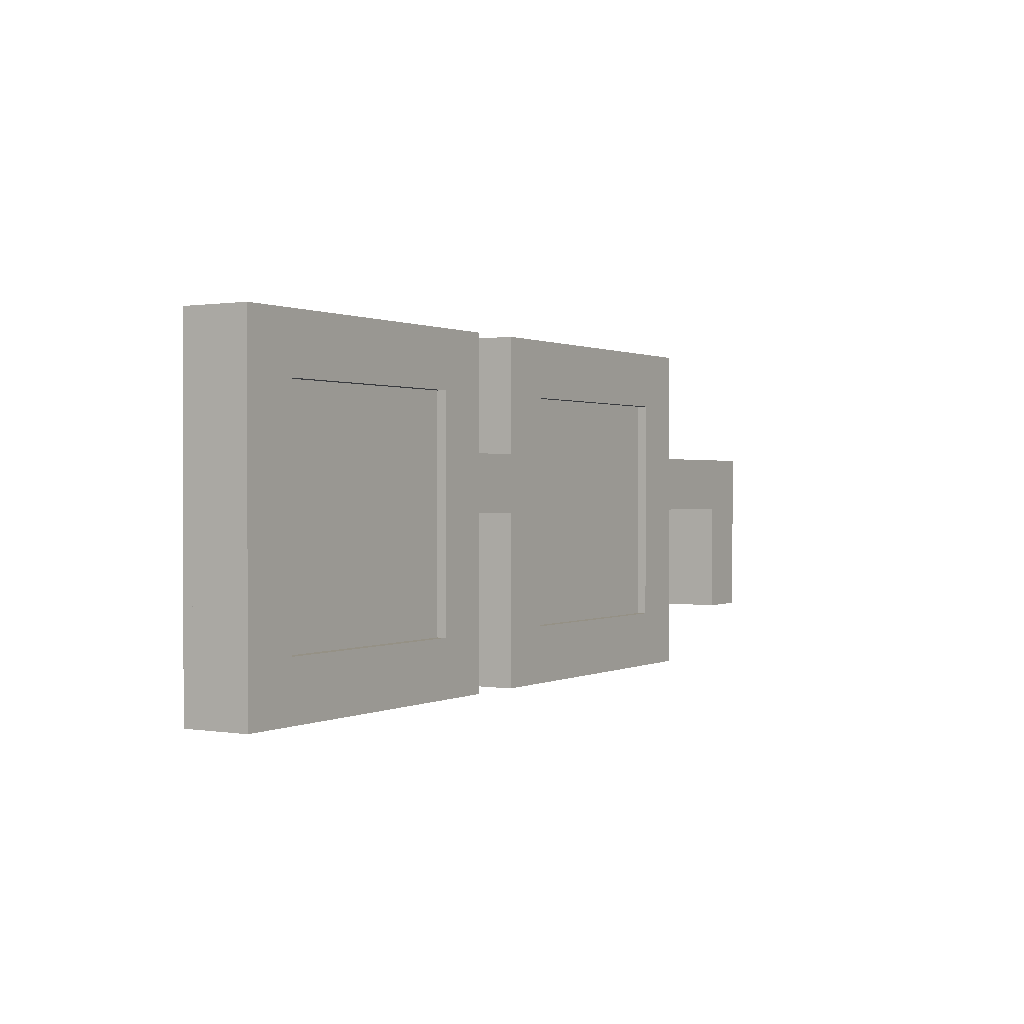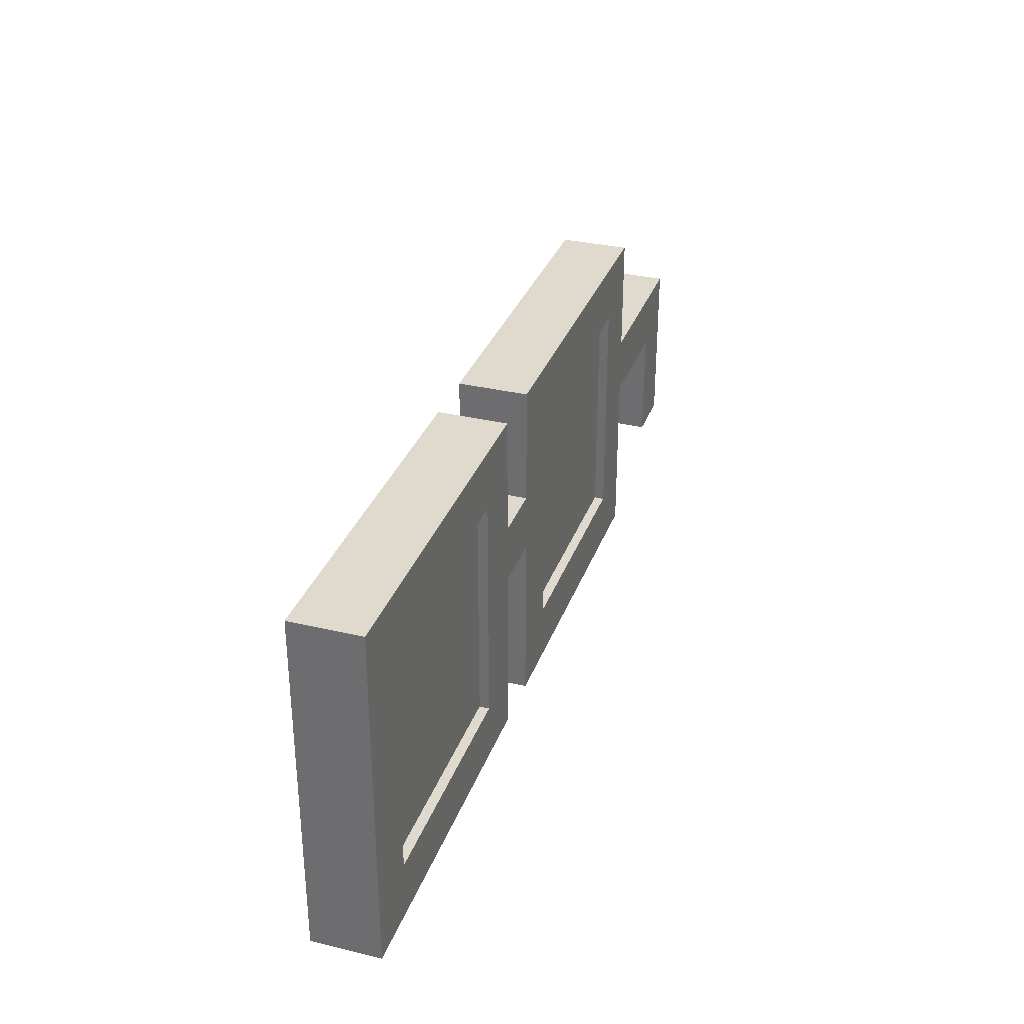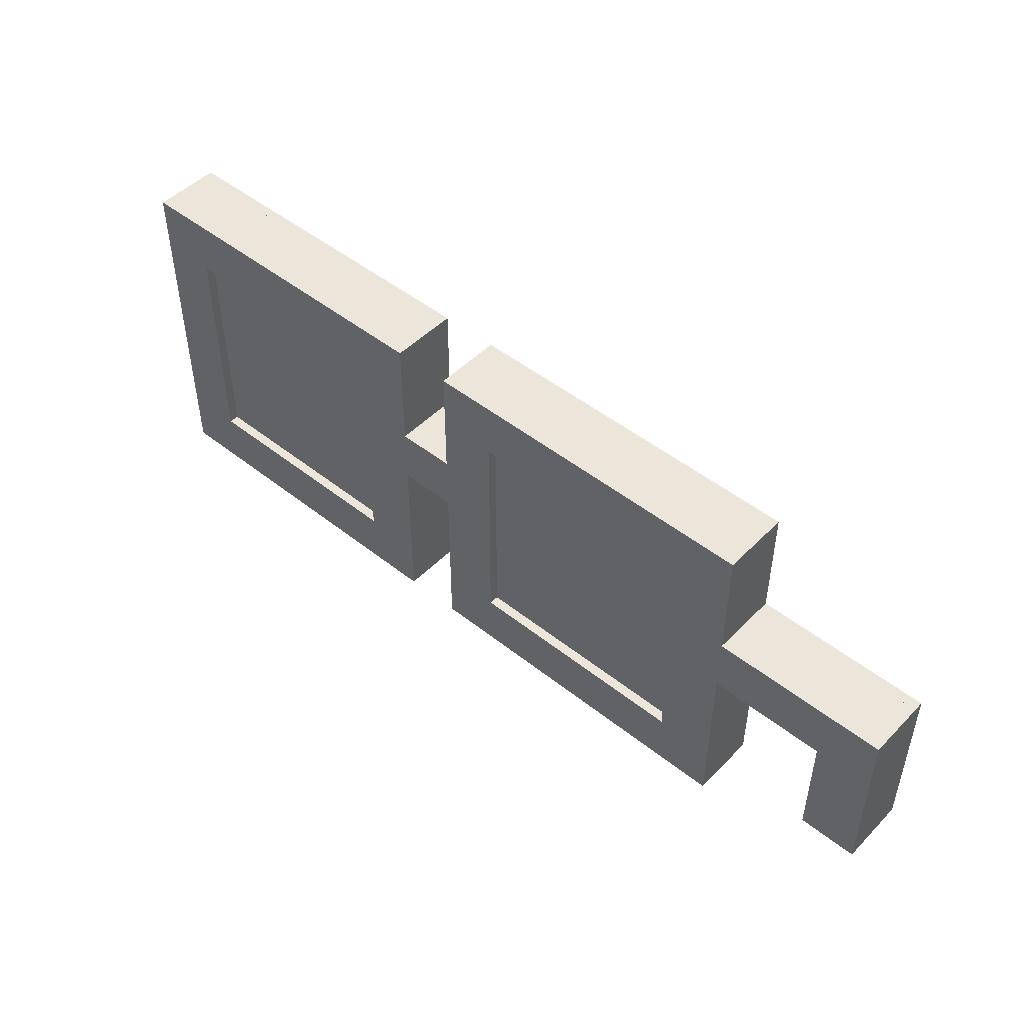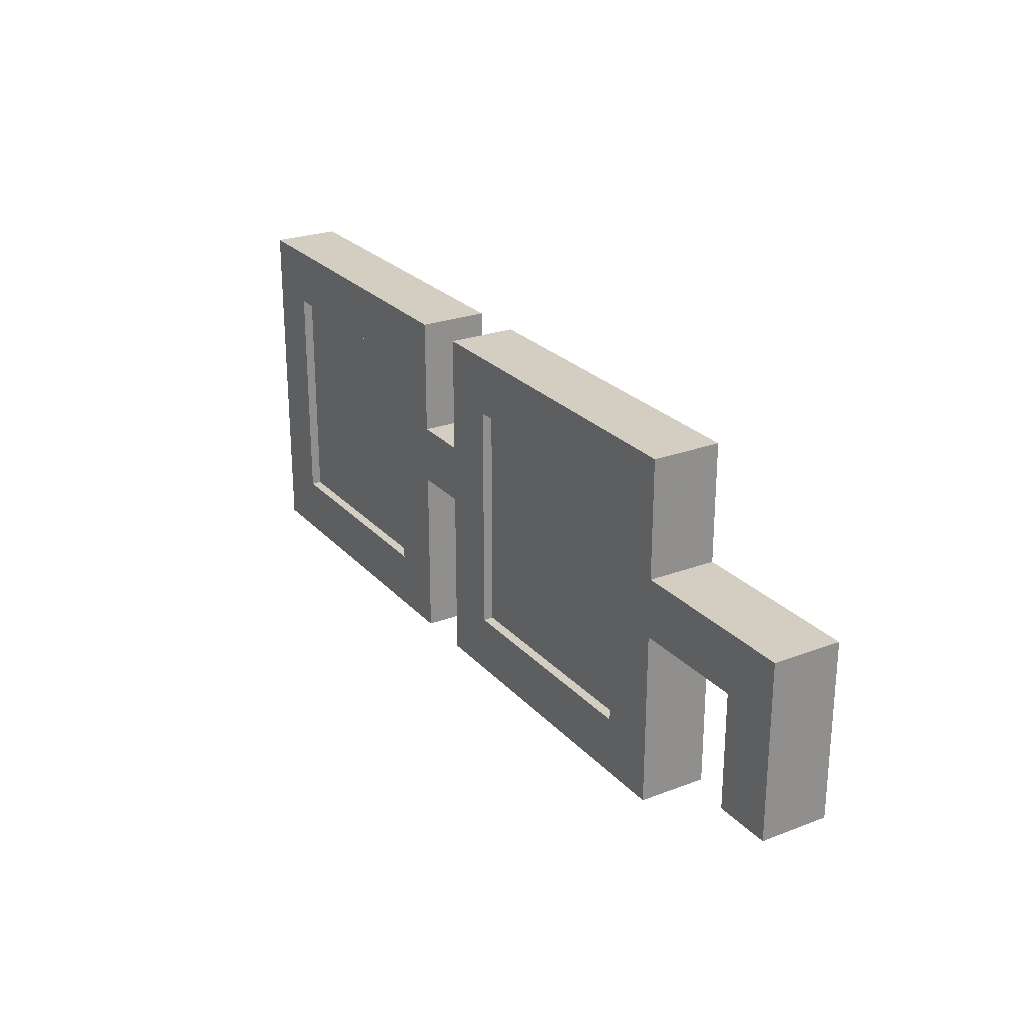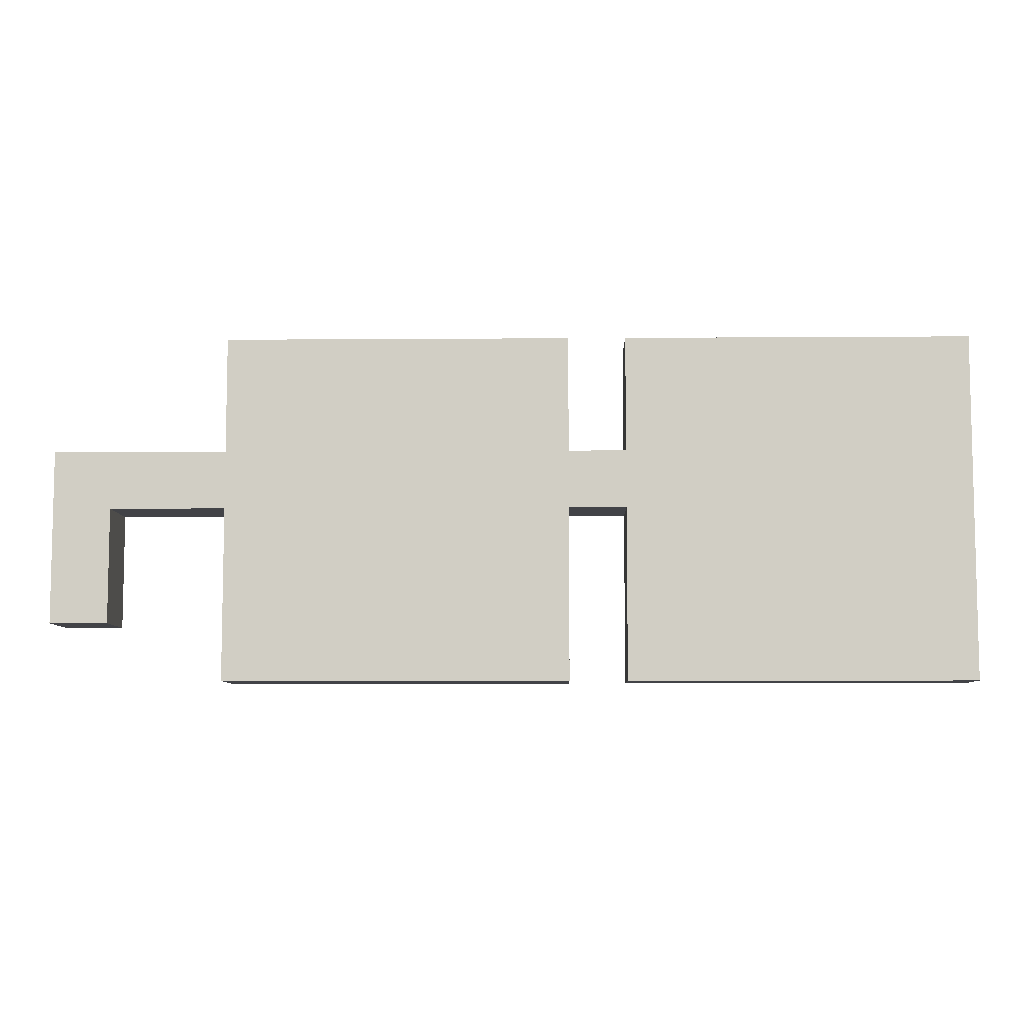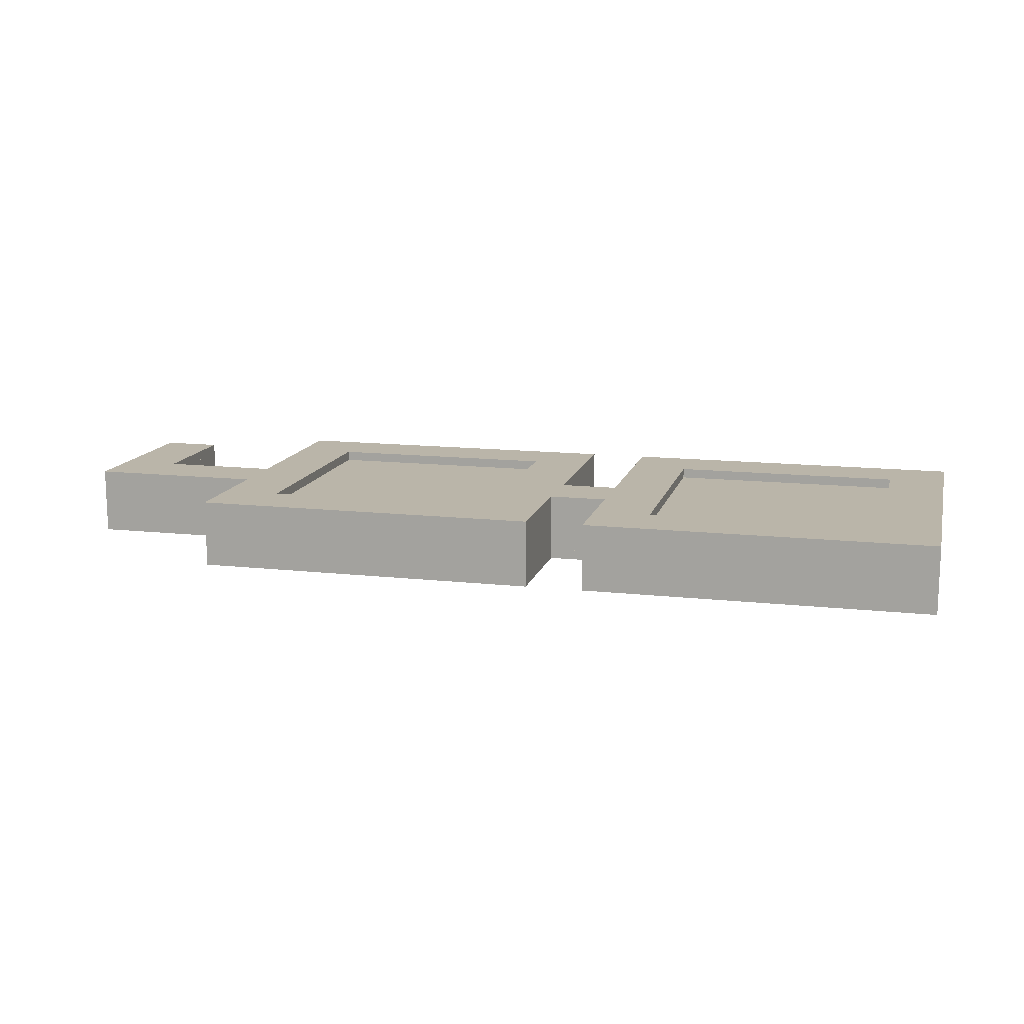
<metadata>
{"format":"obj","ext":"obj","renderer":"f3d","projection":"perspective","resolution":1024,"background":"white","views":[{"elev":0.7,"azim":-58.6,"up":"+Y"},{"elev":32.6,"azim":-71.7,"up":"+Y"},{"elev":48.2,"azim":41.7,"up":"+Y"},{"elev":25.1,"azim":58.5,"up":"+Y"},{"elev":-7.5,"azim":-178.8,"up":"+Y"},{"elev":13.5,"azim":-165.9,"up":"+Z"}]}
</metadata>
<code>
g Model
v -7 4.5 6.53
v -7 10.5 6.53
v -7 10.5 5.53
v -7 4.5 5.53
f 1 2 3 4
v -9.537e-07 4.5 6.53
v -9.537e-07 7.5 6.53
v -9.537e-07 7.5 5.53
v -9.537e-07 4.5 5.53
f 5 6 7 8
v -9.537e-07 8.5 6.53
v -9.537e-07 10.5 6.53
v -9.537e-07 10.5 5.53
v -9.537e-07 8.5 5.53
f 9 10 11 12
v 8 5.5 6.53
v 8 7.5 6.53
v 8 7.5 5.53
v 8 5.5 5.53
f 13 14 15 16
v -1 4.5 5.53
v -1 7.5 5.53
v -1 7.5 6.53
v -1 4.5 6.53
f 17 18 19 20
v -1 8.5 5.53
v -1 10.5 5.53
v -1 10.5 6.53
v -1 8.5 6.53
f 21 22 23 24
v 6 4.5 5.53
v 6 7.5 5.53
v 6 7.5 6.53
v 6 4.5 6.53
f 25 26 27 28
v 6 8.5 5.53
v 6 10.5 5.53
v 6 10.5 6.53
v 6 8.5 6.53
f 29 30 31 32
v 9 5.5 5.53
v 9 8.5 5.53
v 9 8.5 6.53
v 9 5.5 6.53
f 33 34 35 36
v -7 4.5 5.53
v -1 4.5 5.53
v -1 4.5 6.53
v -7 4.5 6.53
f 37 38 39 40
v -9.537e-07 4.5 5.53
v 6 4.5 5.53
v 6 4.5 6.53
v -9.537e-07 4.5 6.53
f 41 42 43 44
v 8 5.5 5.53
v 9 5.5 5.53
v 9 5.5 6.53
v 8 5.5 6.53
f 45 46 47 48
v 6 7.5 5.53
v 8 7.5 5.53
v 8 7.5 6.53
v 6 7.5 6.53
f 49 50 51 52
v -1 7.5 5.53
v -9.537e-07 7.5 5.53
v -9.537e-07 7.5 6.53
v -1 7.5 6.53
f 53 54 55 56
v 6 8.5 6.53
v 9 8.5 6.53
v 9 8.5 5.53
v 6 8.5 5.53
f 57 58 59 60
v -1 8.5 6.53
v -9.537e-07 8.5 6.53
v -9.537e-07 8.5 5.53
v -1 8.5 5.53
f 61 62 63 64
v -7 10.5 6.53
v -1 10.5 6.53
v -1 10.5 5.53
v -7 10.5 5.53
f 65 66 67 68
v -9.537e-07 10.5 6.53
v 6 10.5 6.53
v 6 10.5 5.53
v -9.537e-07 10.5 5.53
f 69 70 71 72
v -7 10.5 5.53
v -1 10.5 5.53
v -1 4.5 5.53
v -7 4.5 5.53
f 73 74 75 76
v -9.537e-07 10.5 5.53
v 6 10.5 5.53
v 6 4.5 5.53
v -9.537e-07 4.5 5.53
f 77 78 79 80
v 8 8.5 5.53
v 9 8.5 5.53
v 9 5.5 5.53
v 8 5.5 5.53
f 81 82 83 84
v 6 8.5 5.53
v 8 8.5 5.53
v 8 7.5 5.53
v 6 7.5 5.53
f 85 86 87 88
v -1 8.5 5.53
v -9.537e-07 8.5 5.53
v -9.537e-07 7.5 5.53
v -1 7.5 5.53
f 89 90 91 92
v -7 4.5 6.53
v -1 4.5 6.53
v -1 10.5 6.53
v -7 10.5 6.53
f 93 94 95 96
v -9.537e-07 4.5 6.53
v 6 4.5 6.53
v 6 10.5 6.53
v -9.537e-07 10.5 6.53
f 97 98 99 100
v 8 5.5 6.53
v 9 5.5 6.53
v 9 8.5 6.53
v 8 8.5 6.53
f 101 102 103 104
v 6 7.5 6.53
v 8 7.5 6.53
v 8 8.5 6.53
v 6 8.5 6.53
f 105 106 107 108
v -1 7.5 6.53
v -9.537e-07 7.5 6.53
v -9.537e-07 8.5 6.53
v -1 8.5 6.53
f 109 110 111 112
v -7 4.5 6.7
v -7 10.5 6.7
v -7 10.5 5.7
v -7 4.5 5.7
f 113 114 115 116
v -2 5.5 6.7
v -2 9.5 6.7
v -2 9.5 5.7
v -2 5.5 5.7
f 117 118 119 120
v -9.537e-07 4.5 6.7
v -9.537e-07 7.5 6.7
v -9.537e-07 7.5 5.7
v -9.537e-07 4.5 5.7
f 121 122 123 124
v -9.537e-07 8.5 6.7
v -9.537e-07 10.5 6.7
v -9.537e-07 10.5 5.7
v -9.537e-07 8.5 5.7
f 125 126 127 128
v 5 5.5 6.7
v 5 9.5 6.7
v 5 9.5 5.7
v 5 5.5 5.7
f 129 130 131 132
v 8 5.5 6.7
v 8 7.5 6.7
v 8 7.5 5.7
v 8 5.5 5.7
f 133 134 135 136
v -6 5.5 5.7
v -6 9.5 5.7
v -6 9.5 6.7
v -6 5.5 6.7
f 137 138 139 140
v -1 4.5 5.7
v -1 7.5 5.7
v -1 7.5 6.7
v -1 4.5 6.7
f 141 142 143 144
v -1 8.5 5.7
v -1 10.5 5.7
v -1 10.5 6.7
v -1 8.5 6.7
f 145 146 147 148
v 1 5.5 5.7
v 1 9.5 5.7
v 1 9.5 6.7
v 1 5.5 6.7
f 149 150 151 152
v 6 4.5 5.7
v 6 7.5 5.7
v 6 7.5 6.7
v 6 4.5 6.7
f 153 154 155 156
v 6 8.5 5.7
v 6 10.5 5.7
v 6 10.5 6.7
v 6 8.5 6.7
f 157 158 159 160
v 9 5.5 5.7
v 9 8.5 5.7
v 9 8.5 6.7
v 9 5.5 6.7
f 161 162 163 164
v -7 4.5 5.7
v -1 4.5 5.7
v -1 4.5 6.7
v -7 4.5 6.7
f 165 166 167 168
v -9.537e-07 4.5 5.7
v 6 4.5 5.7
v 6 4.5 6.7
v -9.537e-07 4.5 6.7
f 169 170 171 172
v 8 5.5 5.7
v 9 5.5 5.7
v 9 5.5 6.7
v 8 5.5 6.7
f 173 174 175 176
v 6 7.5 5.7
v 8 7.5 5.7
v 8 7.5 6.7
v 6 7.5 6.7
f 177 178 179 180
v -1 7.5 5.7
v -9.537e-07 7.5 5.7
v -9.537e-07 7.5 6.7
v -1 7.5 6.7
f 181 182 183 184
v -6 9.5 5.7
v -2 9.5 5.7
v -2 9.5 6.7
v -6 9.5 6.7
f 185 186 187 188
v 1 9.5 5.7
v 5 9.5 5.7
v 5 9.5 6.7
v 1 9.5 6.7
f 189 190 191 192
v -6 5.5 6.7
v -2 5.5 6.7
v -2 5.5 5.7
v -6 5.5 5.7
f 193 194 195 196
v 1 5.5 6.7
v 5 5.5 6.7
v 5 5.5 5.7
v 1 5.5 5.7
f 197 198 199 200
v 6 8.5 6.7
v 9 8.5 6.7
v 9 8.5 5.7
v 6 8.5 5.7
f 201 202 203 204
v -1 8.5 6.7
v -9.537e-07 8.5 6.7
v -9.537e-07 8.5 5.7
v -1 8.5 5.7
f 205 206 207 208
v -7 10.5 6.7
v -1 10.5 6.7
v -1 10.5 5.7
v -7 10.5 5.7
f 209 210 211 212
v -9.537e-07 10.5 6.7
v 6 10.5 6.7
v 6 10.5 5.7
v -9.537e-07 10.5 5.7
f 213 214 215 216
v -7 5.5 5.7
v -1 5.5 5.7
v -1 4.5 5.7
v -7 4.5 5.7
f 217 218 219 220
v -9.537e-07 5.5 5.7
v 6 5.5 5.7
v 6 4.5 5.7
v -9.537e-07 4.5 5.7
f 221 222 223 224
v -7 10.5 5.7
v -1 10.5 5.7
v -1 9.5 5.7
v -7 9.5 5.7
f 225 226 227 228
v -9.537e-07 10.5 5.7
v 6 10.5 5.7
v 6 9.5 5.7
v -9.537e-07 9.5 5.7
f 229 230 231 232
v -7 9.5 5.7
v -6 9.5 5.7
v -6 5.5 5.7
v -7 5.5 5.7
f 233 234 235 236
v -2 9.5 5.7
v -1 9.5 5.7
v -1 5.5 5.7
v -2 5.5 5.7
f 237 238 239 240
v -9.537e-07 9.5 5.7
v 1 9.5 5.7
v 1 5.5 5.7
v -9.537e-07 5.5 5.7
f 241 242 243 244
v 5 9.5 5.7
v 6 9.5 5.7
v 6 5.5 5.7
v 5 5.5 5.7
f 245 246 247 248
v 8 8.5 5.7
v 9 8.5 5.7
v 9 5.5 5.7
v 8 5.5 5.7
f 249 250 251 252
v 6 8.5 5.7
v 8 8.5 5.7
v 8 7.5 5.7
v 6 7.5 5.7
f 253 254 255 256
v -1 8.5 5.7
v -9.537e-07 8.5 5.7
v -9.537e-07 7.5 5.7
v -1 7.5 5.7
f 257 258 259 260
v -7 4.5 6.7
v -1 4.5 6.7
v -1 5.5 6.7
v -7 5.5 6.7
f 261 262 263 264
v -9.537e-07 4.5 6.7
v 6 4.5 6.7
v 6 5.5 6.7
v -9.537e-07 5.5 6.7
f 265 266 267 268
v -7 9.5 6.7
v -1 9.5 6.7
v -1 10.5 6.7
v -7 10.5 6.7
f 269 270 271 272
v -9.537e-07 9.5 6.7
v 6 9.5 6.7
v 6 10.5 6.7
v -9.537e-07 10.5 6.7
f 273 274 275 276
v -7 5.5 6.7
v -6 5.5 6.7
v -6 9.5 6.7
v -7 9.5 6.7
f 277 278 279 280
v -2 5.5 6.7
v -1 5.5 6.7
v -1 9.5 6.7
v -2 9.5 6.7
f 281 282 283 284
v -9.537e-07 5.5 6.7
v 1 5.5 6.7
v 1 9.5 6.7
v -9.537e-07 9.5 6.7
f 285 286 287 288
v 5 5.5 6.7
v 6 5.5 6.7
v 6 9.5 6.7
v 5 9.5 6.7
f 289 290 291 292
v 8 5.5 6.7
v 9 5.5 6.7
v 9 8.5 6.7
v 8 8.5 6.7
f 293 294 295 296
v 6 7.5 6.7
v 8 7.5 6.7
v 8 8.5 6.7
v 6 8.5 6.7
f 297 298 299 300
v -1 7.5 6.7
v -9.537e-07 7.5 6.7
v -9.537e-07 8.5 6.7
v -1 8.5 6.7
f 301 302 303 304

</code>
